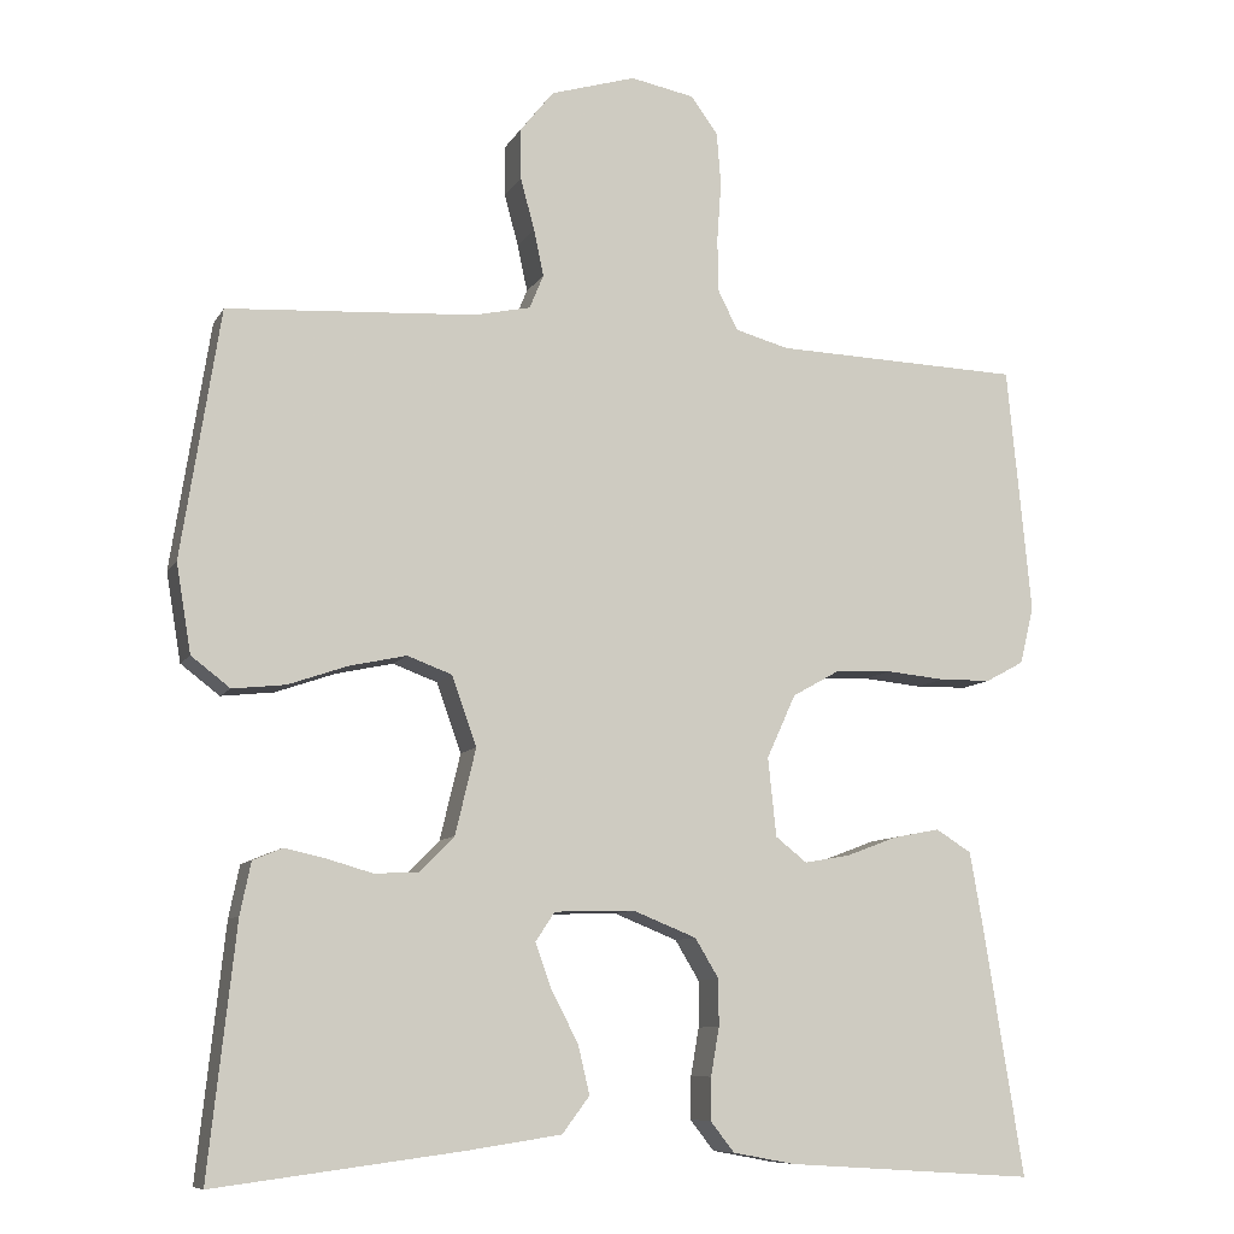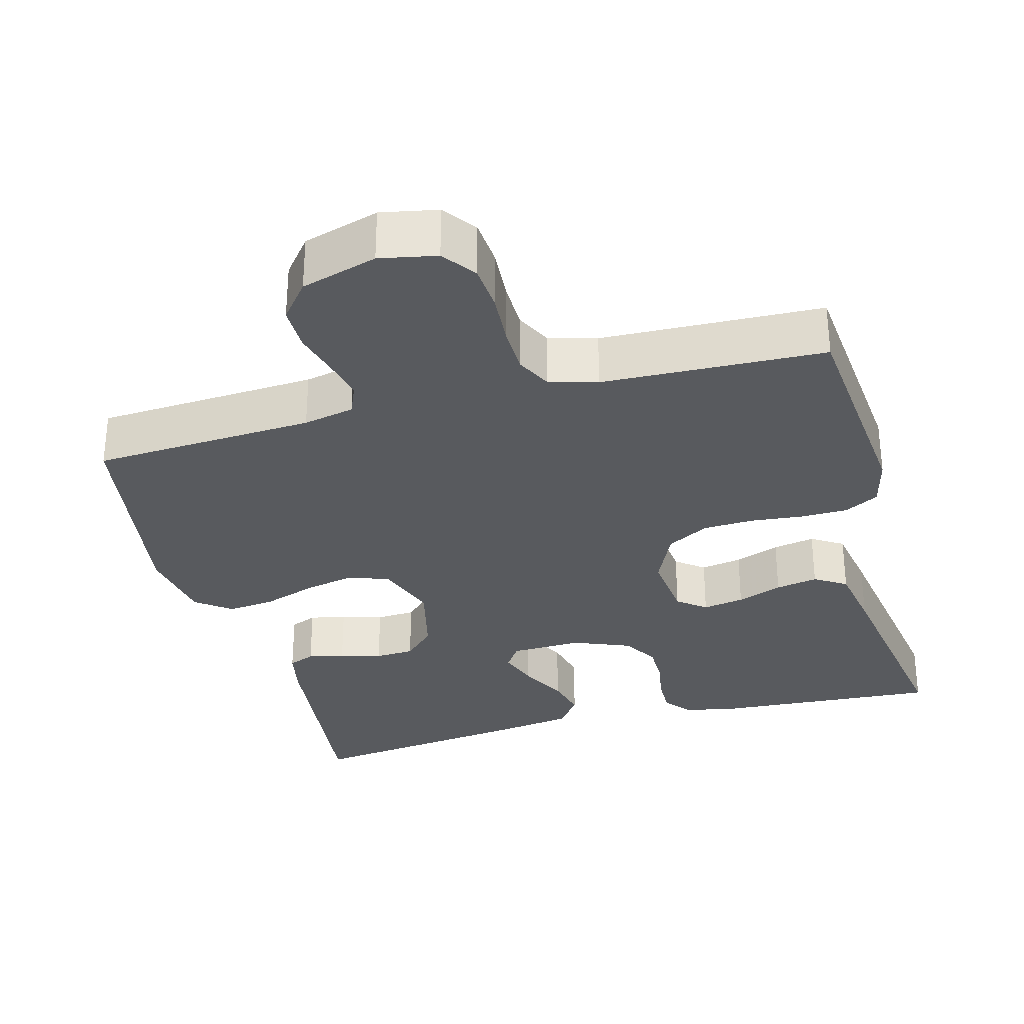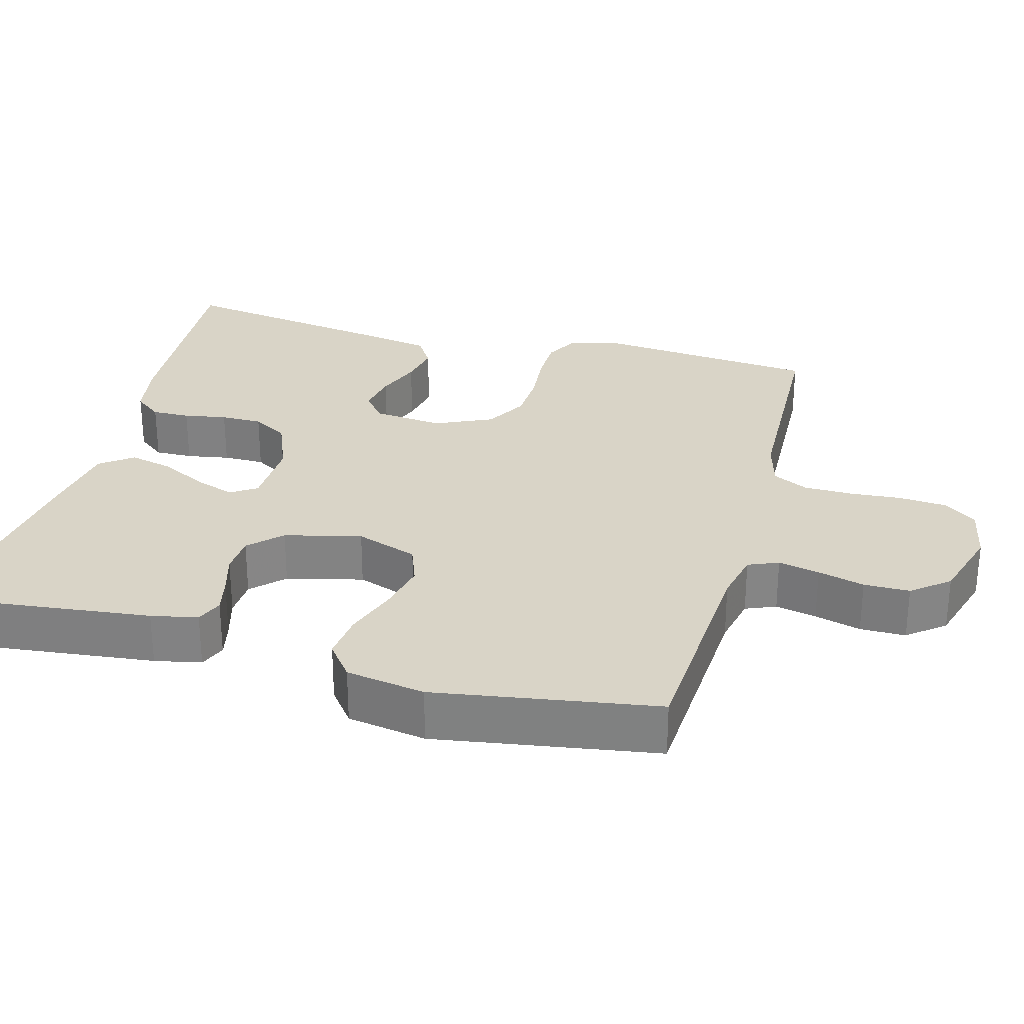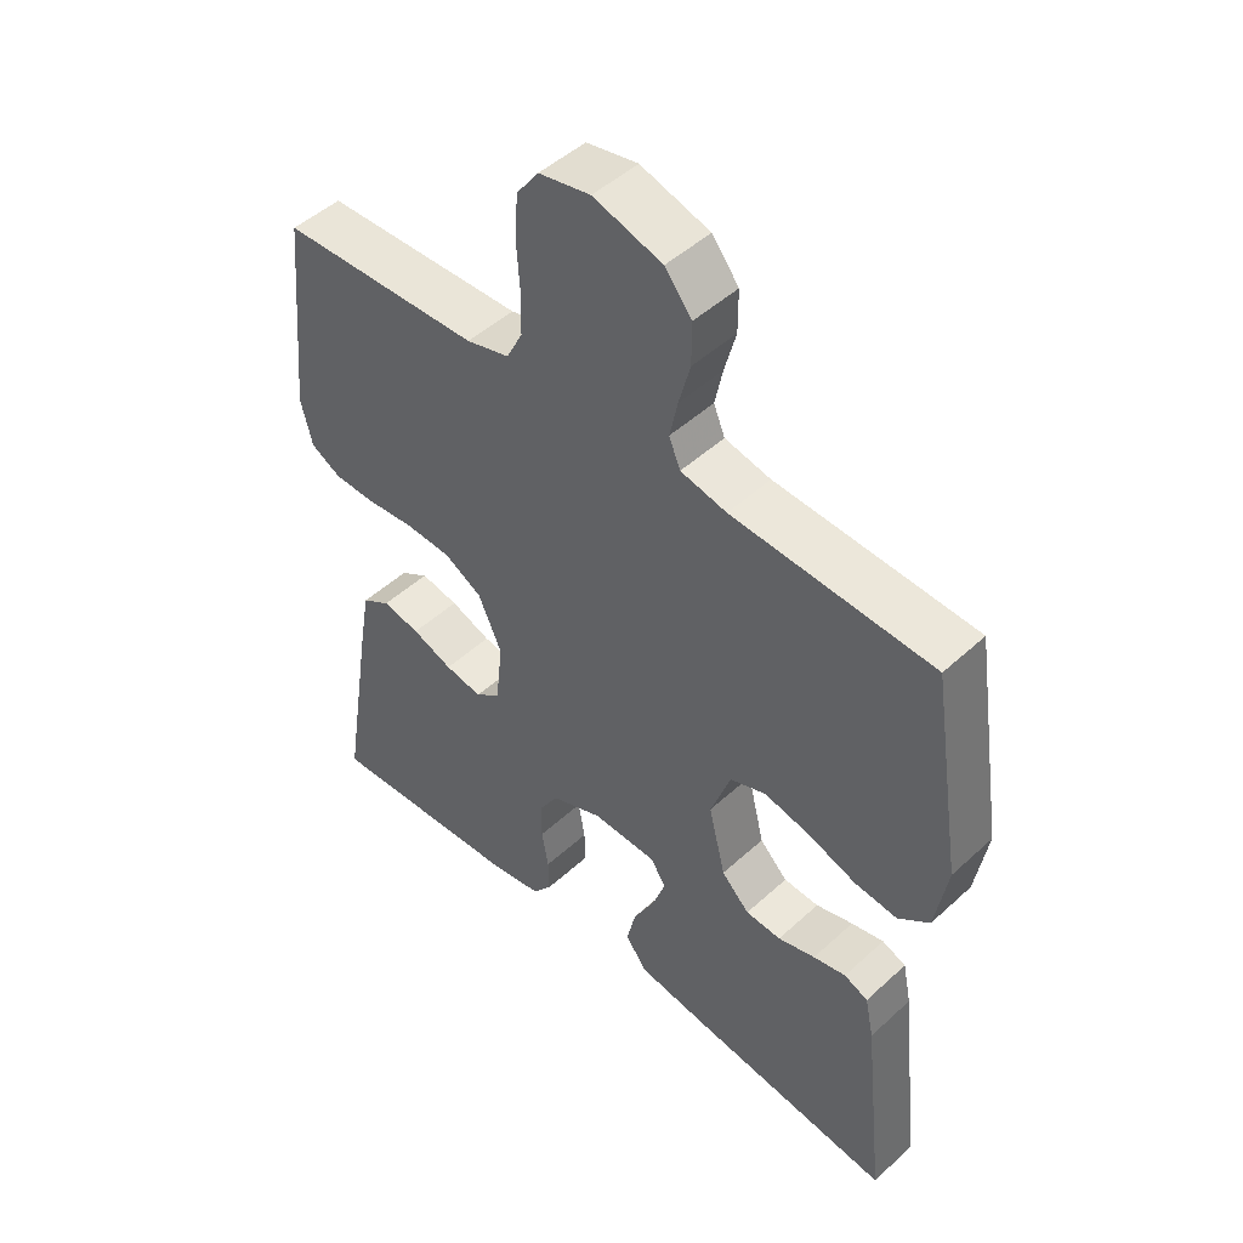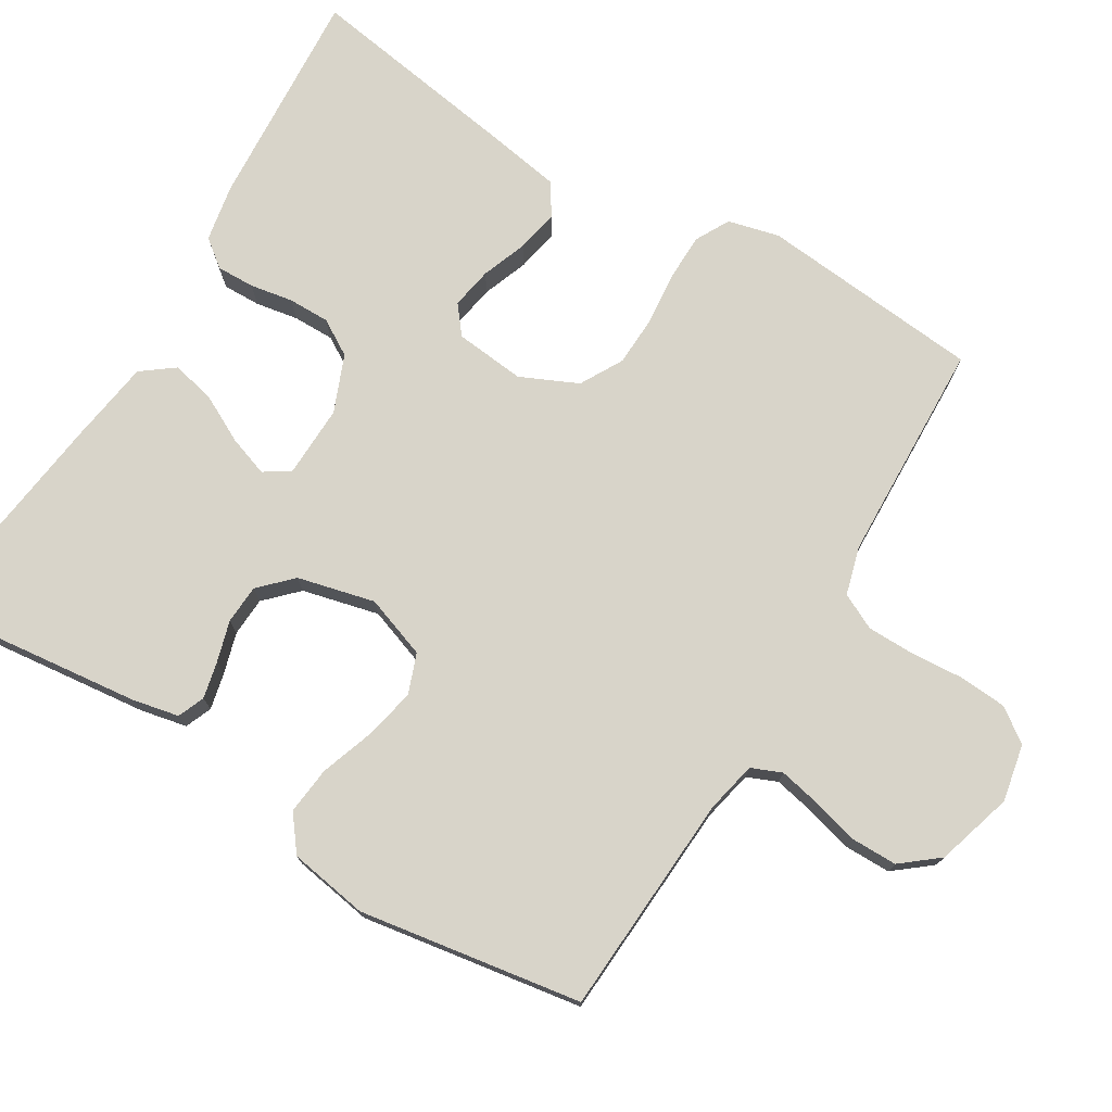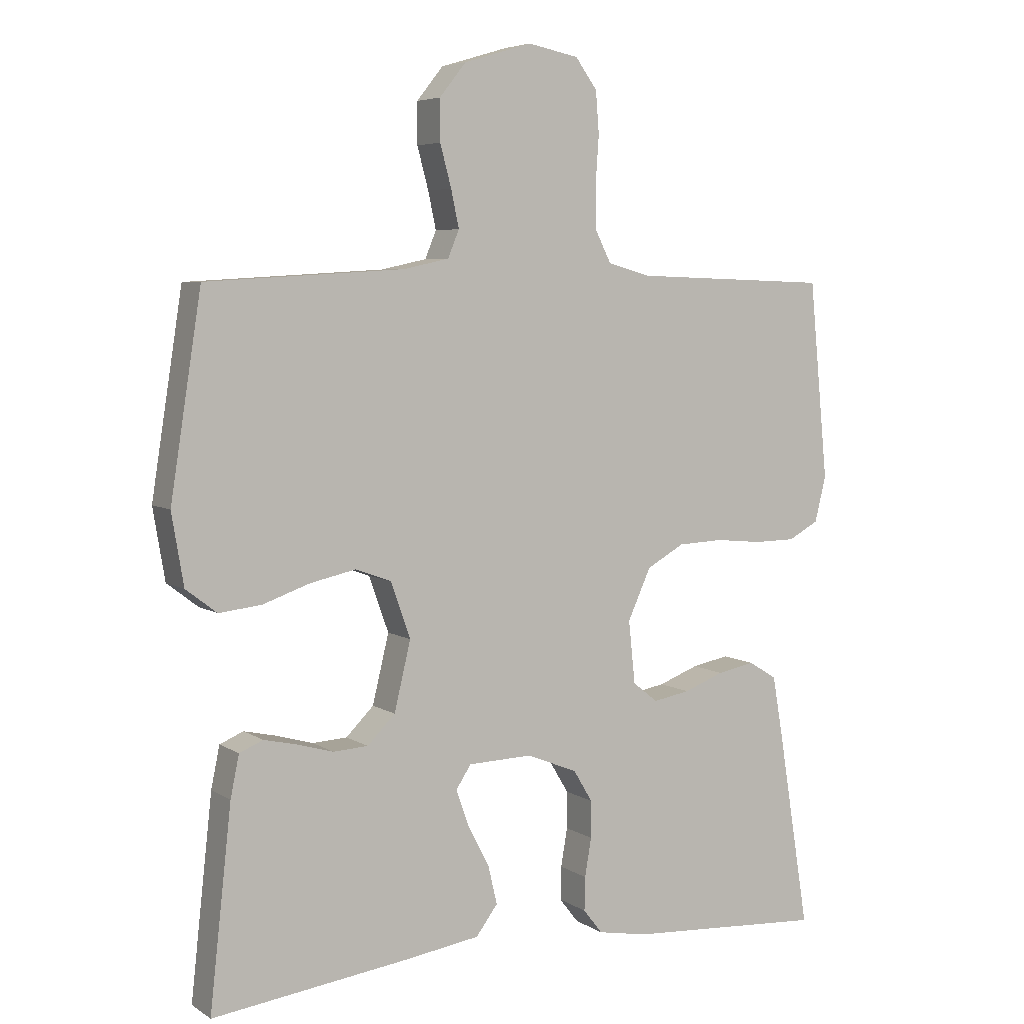
<metadata>
{"format":"obj","ext":"obj","renderer":"f3d","projection":"perspective","resolution":1024,"background":"white","views":[{"elev":-9.0,"azim":-18.3,"up":"+Z"},{"elev":-31.1,"azim":15.0,"up":"+Y"},{"elev":28.8,"azim":-74.9,"up":"+Y"},{"elev":48.1,"azim":-135.7,"up":"+Z"},{"elev":75.1,"azim":-59.0,"up":"+Y"},{"elev":5.6,"azim":-29.3,"up":"+Z"}]}
</metadata>
<code>
v -0.5 0.07 -0.5
v -0.467 0.07 -0.2
v -0.454 0.07 -0.137
v -0.418 0.07 -0.122
v -0.369 0.07 -0.133
v -0.313 0.07 -0.149
v -0.26 0.07 -0.146
v -0.218 0.07 -0.104
v -0.193 0.07 0
v -0.223 0.07 0.084
v -0.277 0.07 0.104
v -0.346 0.07 0.089
v -0.418 0.07 0.064
v -0.482 0.07 0.057
v -0.529 0.07 0.093
v -0.547 0.07 0.2
v -0.5 0.07 0.5
v -0.2 0.07 0.518
v -0.131 0.07 0.533
v -0.114 0.07 0.574
v -0.126 0.07 0.63
v -0.143 0.07 0.693
v -0.143 0.07 0.755
v -0.103 0.07 0.805
v 0 0.07 0.836
v 0.077 0.07 0.821
v 0.11 0.07 0.776
v 0.115 0.07 0.712
v 0.11 0.07 0.641
v 0.111 0.07 0.576
v 0.135 0.07 0.528
v 0.2 0.07 0.51
v 0.5 0.07 0.5
v 0.529 0.07 0.2
v 0.512 0.07 0.131
v 0.466 0.07 0.106
v 0.403 0.07 0.105
v 0.332 0.07 0.112
v 0.263 0.07 0.109
v 0.206 0.07 0.077
v 0.171 0.07 0
v 0.181 0.07 -0.095
v 0.219 0.07 -0.125
v 0.275 0.07 -0.115
v 0.336 0.07 -0.092
v 0.393 0.07 -0.081
v 0.436 0.07 -0.108
v 0.452 0.07 -0.2
v 0.5 0.07 -0.5
v 0.2 0.07 -0.481
v 0.124 0.07 -0.467
v 0.095 0.07 -0.43
v 0.096 0.07 -0.379
v 0.106 0.07 -0.321
v 0.106 0.07 -0.265
v 0.077 0.07 -0.217
v 0 0.07 -0.186
v -0.097 0.07 -0.189
v -0.12 0.07 -0.224
v -0.101 0.07 -0.278
v -0.068 0.07 -0.341
v -0.054 0.07 -0.4
v -0.087 0.07 -0.444
v -0.2 0.07 -0.461
v -0.5 0 -0.5
v -0.467 0 -0.2
v -0.454 0 -0.137
v -0.418 0 -0.122
v -0.369 0 -0.133
v -0.313 0 -0.149
v -0.26 0 -0.146
v -0.218 0 -0.104
v -0.193 0 0
v -0.223 0 0.084
v -0.277 0 0.104
v -0.346 0 0.089
v -0.418 0 0.064
v -0.482 0 0.057
v -0.529 0 0.093
v -0.547 0 0.2
v -0.5 0 0.5
v -0.2 0 0.518
v -0.131 0 0.533
v -0.114 0 0.574
v -0.126 0 0.63
v -0.143 0 0.693
v -0.143 0 0.755
v -0.103 0 0.805
v 0 0 0.836
v 0.077 0 0.821
v 0.11 0 0.776
v 0.115 0 0.712
v 0.11 0 0.641
v 0.111 0 0.576
v 0.135 0 0.528
v 0.2 0 0.51
v 0.5 0 0.5
v 0.529 0 0.2
v 0.512 0 0.131
v 0.466 0 0.106
v 0.403 0 0.105
v 0.332 0 0.112
v 0.263 0 0.109
v 0.206 0 0.077
v 0.171 0 0
v 0.181 0 -0.095
v 0.219 0 -0.125
v 0.275 0 -0.115
v 0.336 0 -0.092
v 0.393 0 -0.081
v 0.436 0 -0.108
v 0.452 0 -0.2
v 0.5 0 -0.5
v 0.2 0 -0.481
v 0.124 0 -0.467
v 0.095 0 -0.43
v 0.096 0 -0.379
v 0.106 0 -0.321
v 0.106 0 -0.265
v 0.077 0 -0.217
v 0 0 -0.186
v -0.097 0 -0.189
v -0.12 0 -0.224
v -0.101 0 -0.278
v -0.068 0 -0.341
v -0.054 0 -0.4
v -0.087 0 -0.444
v -0.2 0 -0.461
f 4 5 6
f 3 4 6
f 2 3 6
f 1 2 6
f 64 1 6
f 63 64 6
f 62 63 6
f 61 62 6
f 60 61 6
f 59 60 6 7
f 58 59 7 8
f 57 58 8 9
f 56 57 9 10
f 52 53 54
f 51 52 54
f 50 51 54
f 49 50 54
f 48 49 54
f 47 48 54
f 46 47 54
f 45 46 54
f 44 45 54
f 43 44 54 55
f 42 43 55 56
f 36 37 38
f 35 36 38
f 34 35 38
f 33 34 38
f 32 33 38
f 31 32 38 39
f 30 31 39 40
f 27 28 29
f 26 27 29
f 25 26 29
f 24 25 29
f 23 24 29
f 22 23 29
f 21 22 29
f 20 21 29 30
f 30 40 41
f 20 30 41
f 19 20 41
f 16 17 18
f 15 16 18
f 14 15 18
f 13 14 18
f 12 13 18
f 11 12 18 19
f 42 56 10
f 41 42 10
f 19 41 10
f 10 11 19
f 70 69 68
f 70 68 67
f 70 67 66
f 70 66 65
f 70 65 128
f 70 128 127
f 70 127 126
f 70 126 125
f 70 125 124
f 71 70 124 123
f 72 71 123 122
f 73 72 122 121
f 74 73 121 120
f 118 117 116
f 118 116 115
f 118 115 114
f 118 114 113
f 118 113 112
f 118 112 111
f 118 111 110
f 118 110 109
f 118 109 108
f 119 118 108 107
f 120 119 107 106
f 102 101 100
f 102 100 99
f 102 99 98
f 102 98 97
f 102 97 96
f 103 102 96 95
f 104 103 95 94
f 93 92 91
f 93 91 90
f 93 90 89
f 93 89 88
f 93 88 87
f 93 87 86
f 93 86 85
f 94 93 85 84
f 105 104 94
f 105 94 84
f 105 84 83
f 82 81 80
f 82 80 79
f 82 79 78
f 82 78 77
f 82 77 76
f 83 82 76 75
f 74 120 106
f 74 106 105
f 74 105 83
f 83 75 74
f 1 65 66 2
f 2 66 67 3
f 3 67 68 4
f 4 68 69 5
f 5 69 70 6
f 6 70 71 7
f 7 71 72 8
f 8 72 73 9
f 9 73 74 10
f 10 74 75 11
f 11 75 76 12
f 12 76 77 13
f 13 77 78 14
f 14 78 79 15
f 15 79 80 16
f 16 80 81 17
f 17 81 82 18
f 18 82 83 19
f 19 83 84 20
f 20 84 85 21
f 21 85 86 22
f 22 86 87 23
f 23 87 88 24
f 24 88 89 25
f 25 89 90 26
f 26 90 91 27
f 27 91 92 28
f 28 92 93 29
f 29 93 94 30
f 30 94 95 31
f 31 95 96 32
f 32 96 97 33
f 33 97 98 34
f 34 98 99 35
f 35 99 100 36
f 36 100 101 37
f 37 101 102 38
f 38 102 103 39
f 39 103 104 40
f 40 104 105 41
f 41 105 106 42
f 42 106 107 43
f 43 107 108 44
f 44 108 109 45
f 45 109 110 46
f 46 110 111 47
f 47 111 112 48
f 48 112 113 49
f 49 113 114 50
f 50 114 115 51
f 51 115 116 52
f 52 116 117 53
f 53 117 118 54
f 54 118 119 55
f 55 119 120 56
f 56 120 121 57
f 57 121 122 58
f 58 122 123 59
f 59 123 124 60
f 60 124 125 61
f 61 125 126 62
f 62 126 127 63
f 63 127 128 64
f 64 128 65 1

</code>
